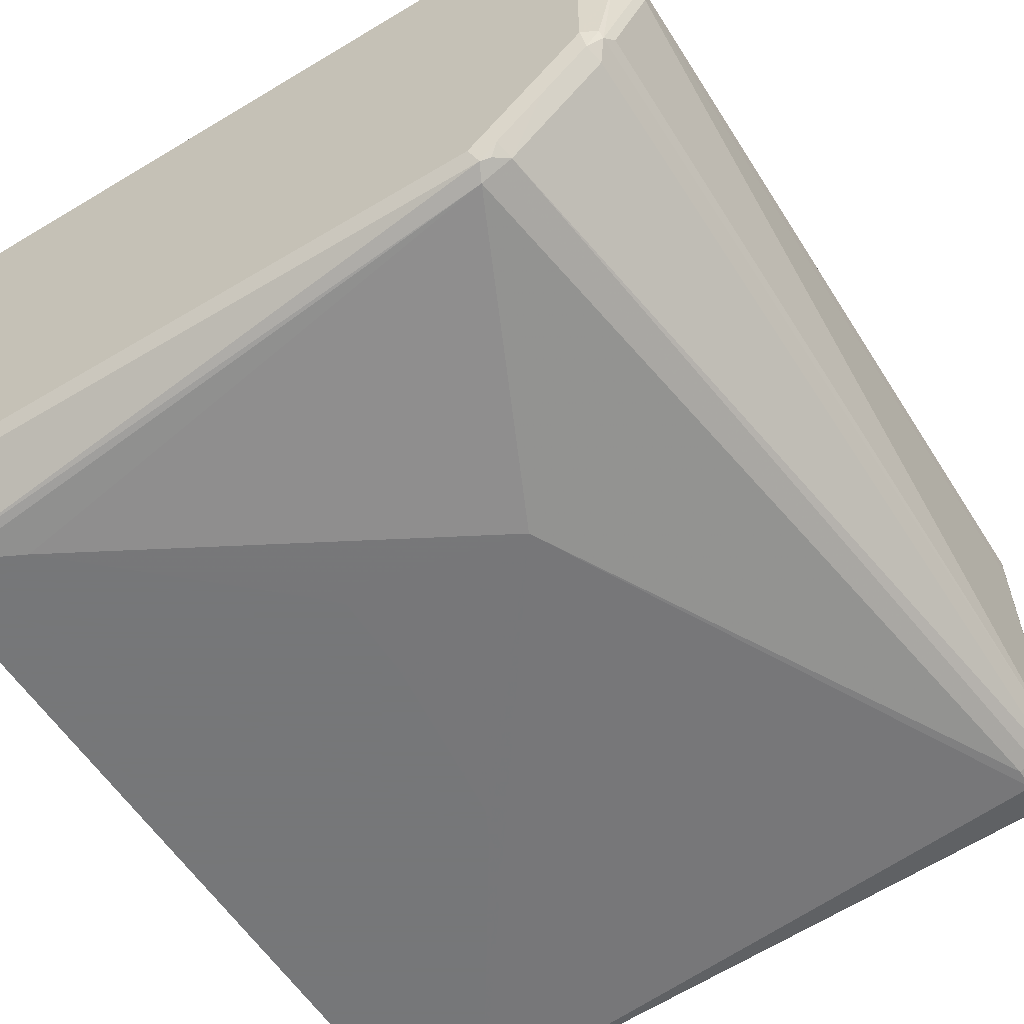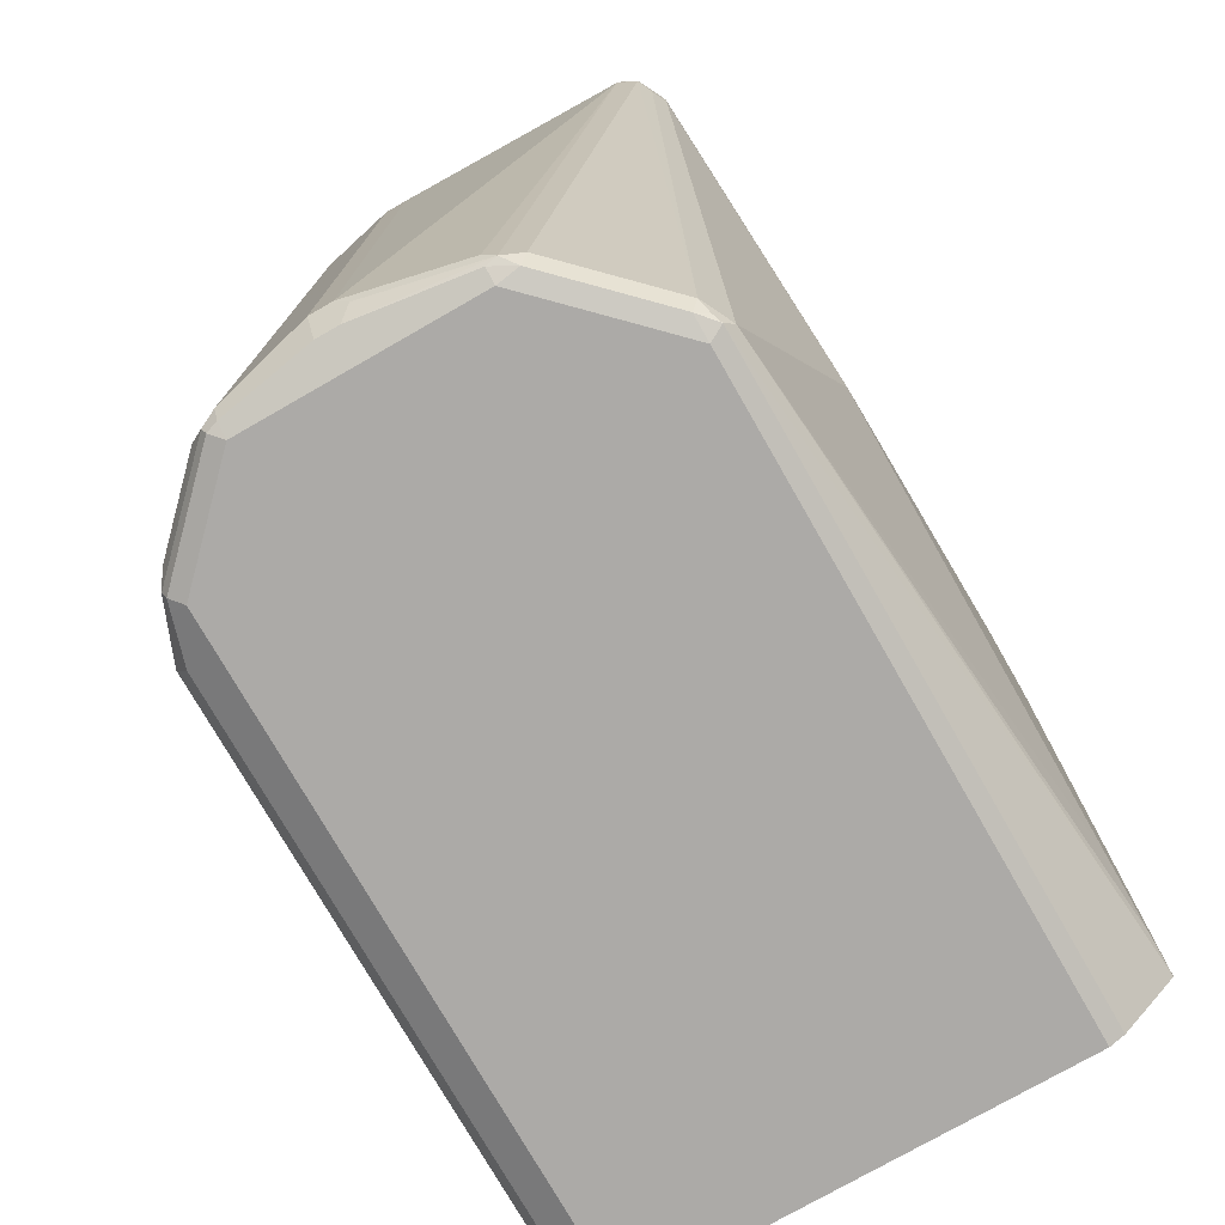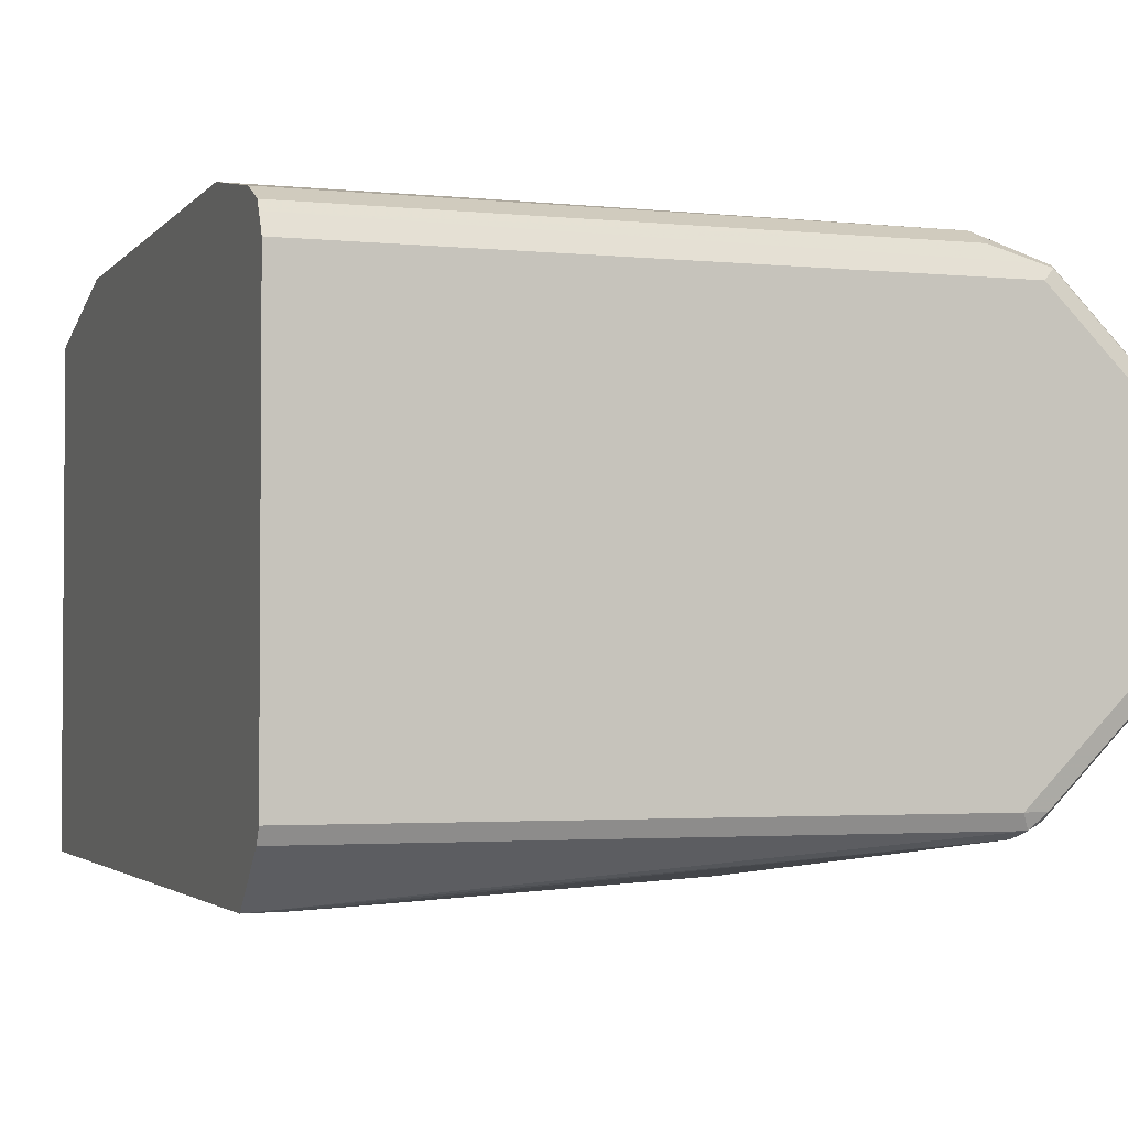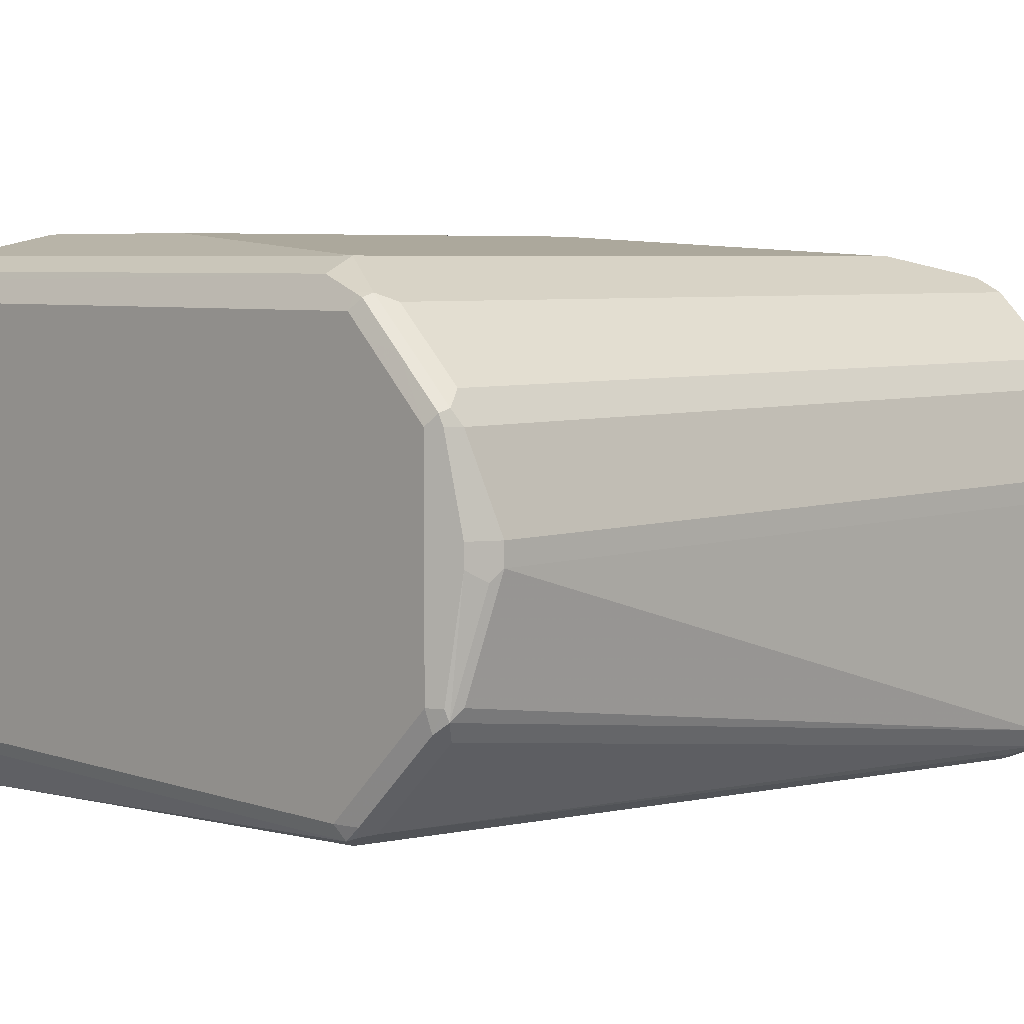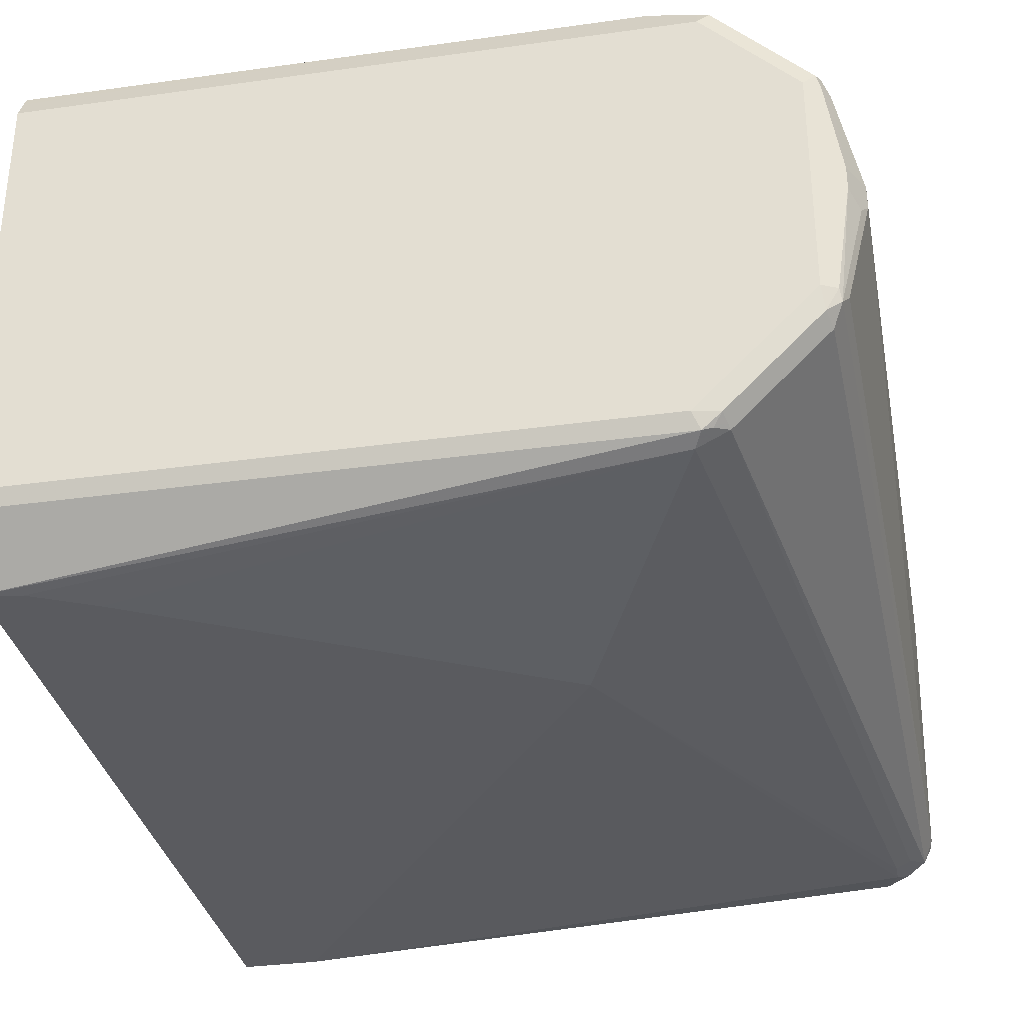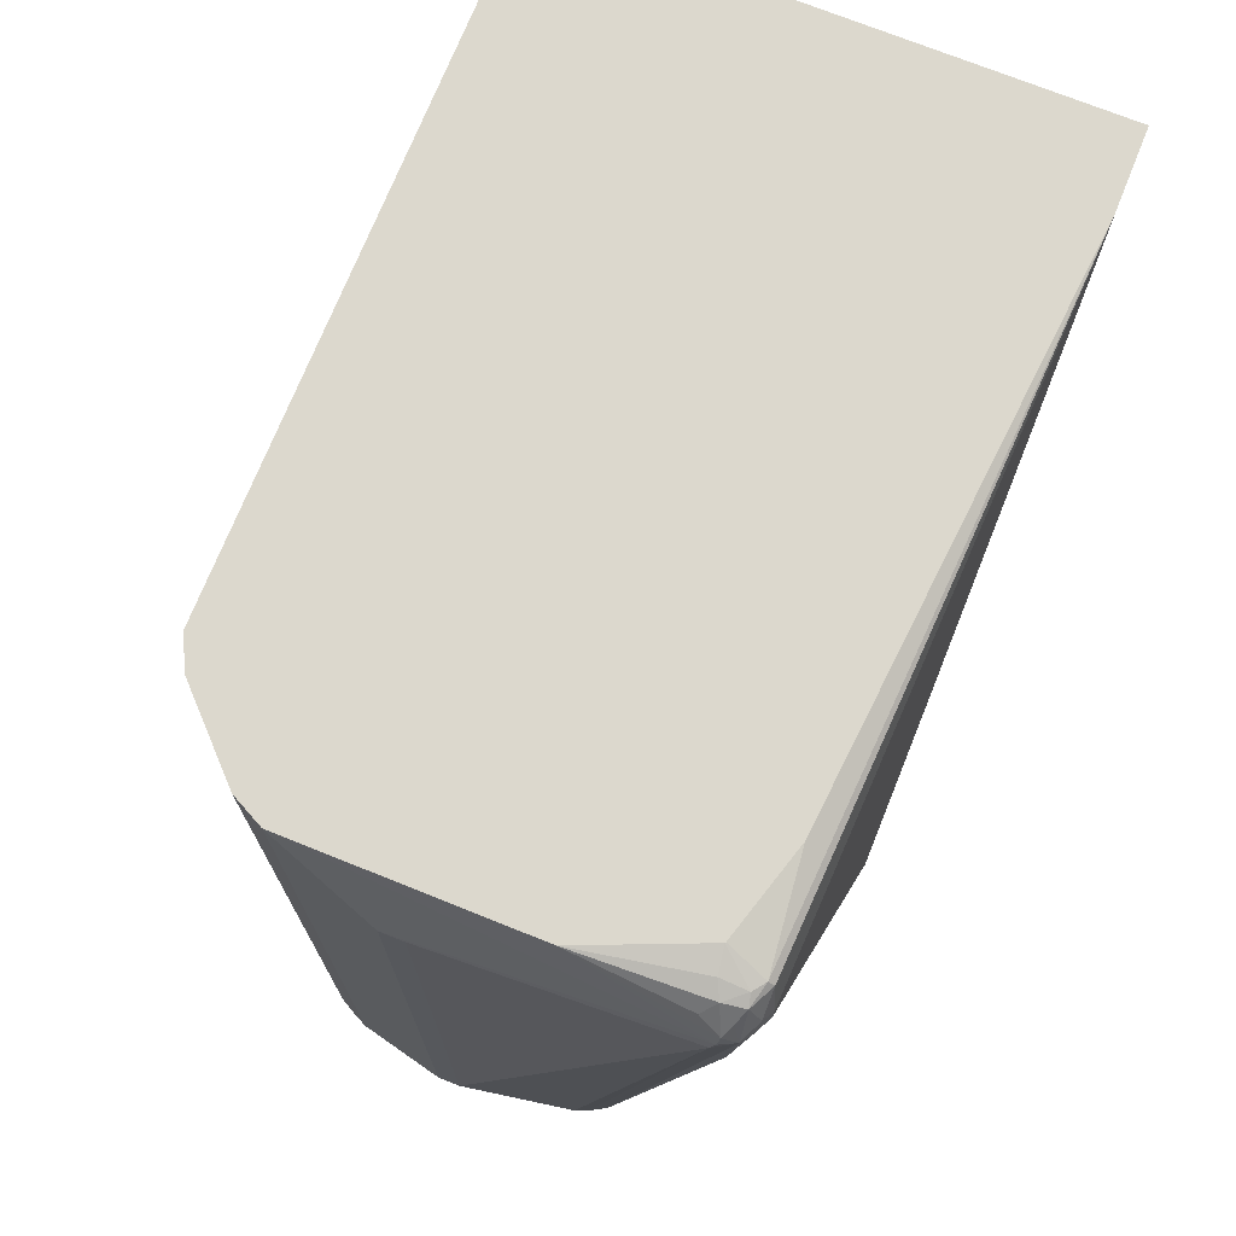
<metadata>
{"format":"obj","ext":"obj","renderer":"f3d","projection":"perspective","resolution":1024,"background":"white","views":[{"elev":-57.1,"azim":32.0,"up":"+Z"},{"elev":-76.1,"azim":119.8,"up":"+Y"},{"elev":-2.6,"azim":-19.5,"up":"+Z"},{"elev":5.8,"azim":45.1,"up":"+Z"},{"elev":-33.1,"azim":10.9,"up":"+Z"},{"elev":72.6,"azim":111.9,"up":"+Y"}]}
</metadata>
<code>
v 0.1926 -0.5085 0.1017
v 0.1926 -0.5085 0.4237
v 0.1926 -0.5029 0.09042
v 0.6611 -0.5085 0.1017
v 0.678 -0.5085 0.4237
v 0.1926 -0.5008 0.4391
v 0.1926 -0.463 0.05065
v 0.6667 -0.5029 0.09042
v 0.6802 -0.5042 0.1017
v 0.695 -0.5085 0.1356
v 0.695 -0.5085 0.4068
v 0.6865 -0.5042 0.4322
v 0.678 -0.5029 0.4351
v 0.6441 -0.4972 0.4464
v 0.1926 -0.4972 0.4464
v 0.1926 -0.4626 0.05061
v 0.2204 -0.4576 0.05061
v 0.6611 -0.4915 0.08477
v 0.6724 -0.4915 0.09042
v 0.6837 -0.4915 0.09606
v 0.6738 -0.5 0.09324
v 0.7141 -0.5042 0.1356
v 0.7289 -0.5085 0.1695
v 0.7458 -0.5085 0.356
v 0.7204 -0.5042 0.3983
v 0.6893 -0.4972 0.4351
v 0.6441 -0.4859 0.452
v 0.1926 -0.4932 0.4484
v 0.1926 0.1574 0.05061
v 0.2317 -0.452 0.05061
v 0.2541 -0.4408 0.05061
v 0.2655 -0.4351 0.05061
v 0.5593 -0.2712 0.05086
v 0.7458 0.1017 0.06784
v 0.7515 -0.4915 0.1639
v 0.7571 0.1017 0.07348
v 0.7684 0.1186 0.07913
v 0.748 -0.5042 0.1695
v 0.7458 -0.5085 0.1865
v 0.7684 -0.4972 0.2881
v 0.7571 -0.5029 0.356
v 0.7543 -0.5042 0.3644
v 0.6554 -0.4802 0.452
v 0.7571 -0.4972 0.3673
v 0.7345 -0.4859 0.3955
v 0.7006 -0.4859 0.4294
v 0.6998 0.1574 0.4298
v 0.6893 0.1574 0.4351
v 0.1926 -0.4859 0.452
v 0.6441 -0.4746 0.4577
v 0.1926 0.1574 0.4407
v 0.2519 0.1574 0.05061
v 0.2656 -0.4351 0.05061
v 0.4065 -0.3054 0.05061
v 0.4233 -0.2881 0.05061
v 0.4233 -0.2211 0.05061
v 0.4068 -0.08476 0.05061
v 0.3985 -0.06807 0.05061
v 0.3956 -0.06221 0.05061
v 0.7458 0.1186 0.06784
v 0.7585 -0.5 0.178
v 0.7543 0.1271 0.07207
v 0.7543 0.144 0.08054
v 0.7628 0.1356 0.08477
v 0.7712 0.1271 0.089
v 0.7741 0.1186 0.09042
v 0.7755 0.1101 0.09324
v 0.7571 -0.5029 0.1865
v 0.7684 -0.4972 0.2712
v 0.7628 -0.4915 0.356
v 0.7798 -0.4746 0.2881
v 0.6554 0.07905 0.452
v 0.7515 -0.4859 0.3785
v 0.7345 0.1574 0.3955
v 0.7006 0.1574 0.4294
v 0.678 0.1574 0.4407
v 0.6441 0.08472 0.4577
v 0.1926 -0.4746 0.4577
v 0.356 -0.3898 0.4746
v 0.1926 0.01693 0.4746
v 0.6611 0.1574 0.08477
v 0.7373 0.1483 0.0763
v 0.7373 0.144 0.07207
v 0.7628 -0.4915 0.1865
v 0.7755 -0.483 0.2627
v 0.7458 0.1483 0.08265
v 0.7571 0.1469 0.09606
v 0.7656 0.1384 0.1046
v 0.7628 0.1574 0.1865
v 0.7628 0.1574 0.356
v 0.7798 0.08472 0.2881
v 0.7798 0.08472 0.2712
v 0.7798 -0.4746 0.2712
v 0.7519 0.1574 0.3778
v 0.7515 0.1574 0.3785
v 0.356 0.01693 0.4746
v 0.1926 -0.3898 0.4746
v 0.7277 0.1574 0.1042
v 0.7284 0.1574 0.1047
v 0.7458 0.1525 0.1017
f 1 2 6
f 37 65 66
f 37 66 67
f 38 61 68
f 38 68 39
f 39 68 69
f 40 70 41
f 40 69 93
f 40 93 71
f 40 71 70
f 37 64 65
f 41 70 42
f 43 72 77
f 43 77 50
f 44 70 73
f 44 73 45
f 45 73 95
f 45 95 74
f 45 74 75
f 45 75 46
f 46 75 47
f 42 70 44
f 37 63 64
f 37 62 63
f 37 60 62
f 29 94 90
f 29 90 89
f 29 89 99
f 29 99 98
f 29 98 81
f 29 81 52
f 32 53 33
f 33 53 54
f 33 54 55
f 33 55 56
f 33 56 57
f 33 57 58
f 33 58 59
f 33 59 52
f 33 52 60
f 33 60 34
f 34 60 37
f 34 37 36
f 35 61 38
f 35 37 67
f 35 67 61
f 48 76 77
f 48 77 72
f 50 79 97
f 50 97 78
f 67 92 93
f 67 93 84
f 69 85 93
f 70 71 91
f 70 91 90
f 70 90 94
f 70 94 73
f 71 93 92
f 71 92 91
f 73 94 95
f 76 96 77
f 79 96 80
f 79 80 97
f 81 98 82
f 82 98 99
f 82 99 86
f 86 100 87
f 86 99 100
f 87 100 89
f 87 89 88
f 89 100 99
f 67 91 92
f 29 95 94
f 66 91 67
f 66 89 90
f 50 77 96
f 50 96 79
f 51 80 96
f 51 96 76
f 52 81 82
f 52 83 60
f 60 83 62
f 61 84 93
f 61 93 85
f 61 85 69
f 61 69 68
f 61 67 84
f 62 83 63
f 63 83 82
f 63 82 86
f 63 86 87
f 63 87 64
f 64 87 65
f 65 87 88
f 65 88 89
f 65 89 66
f 66 90 91
f 29 74 95
f 52 82 83
f 29 47 75
f 5 11 25
f 5 25 12
f 5 12 13
f 5 13 6
f 6 13 14
f 6 14 15
f 7 16 17
f 7 17 18
f 7 18 8
f 4 22 10
f 8 18 19
f 8 20 21
f 8 21 9
f 9 21 20
f 9 20 22
f 10 22 38
f 10 38 23
f 11 24 25
f 12 25 26
f 12 26 13
f 8 19 20
f 4 9 22
f 4 8 9
f 3 7 8
f 29 75 74
f 1 6 15
f 1 15 28
f 1 28 49
f 1 49 78
f 1 78 97
f 1 97 80
f 1 80 51
f 1 51 29
f 1 29 16
f 1 16 7
f 1 7 3
f 1 3 8
f 1 8 4
f 1 4 10
f 1 10 23
f 1 23 39
f 1 39 24
f 1 24 11
f 1 11 5
f 1 5 2
f 13 26 43
f 13 43 27
f 2 5 6
f 14 27 28
f 23 38 39
f 24 39 69
f 24 69 40
f 24 40 41
f 24 41 42
f 24 42 25
f 25 42 26
f 26 42 44
f 26 44 45
f 26 46 47
f 26 47 48
f 26 48 72
f 26 72 43
f 27 49 28
f 27 43 50
f 27 50 78
f 27 78 49
f 29 51 76
f 29 76 48
f 13 27 14
f 29 48 47
f 20 37 35
f 20 36 37
f 26 45 46
f 20 35 38
f 14 28 15
f 16 29 52
f 20 38 22
f 16 52 59
f 16 59 58
f 16 58 57
f 16 57 56
f 16 55 54
f 16 54 53
f 16 53 32
f 16 32 31
f 16 56 55
f 16 31 30
f 16 30 17
f 17 30 18
f 18 30 31
f 18 31 32
f 19 36 20
f 18 32 33
f 18 33 34
f 18 34 19
f 19 34 36

</code>
